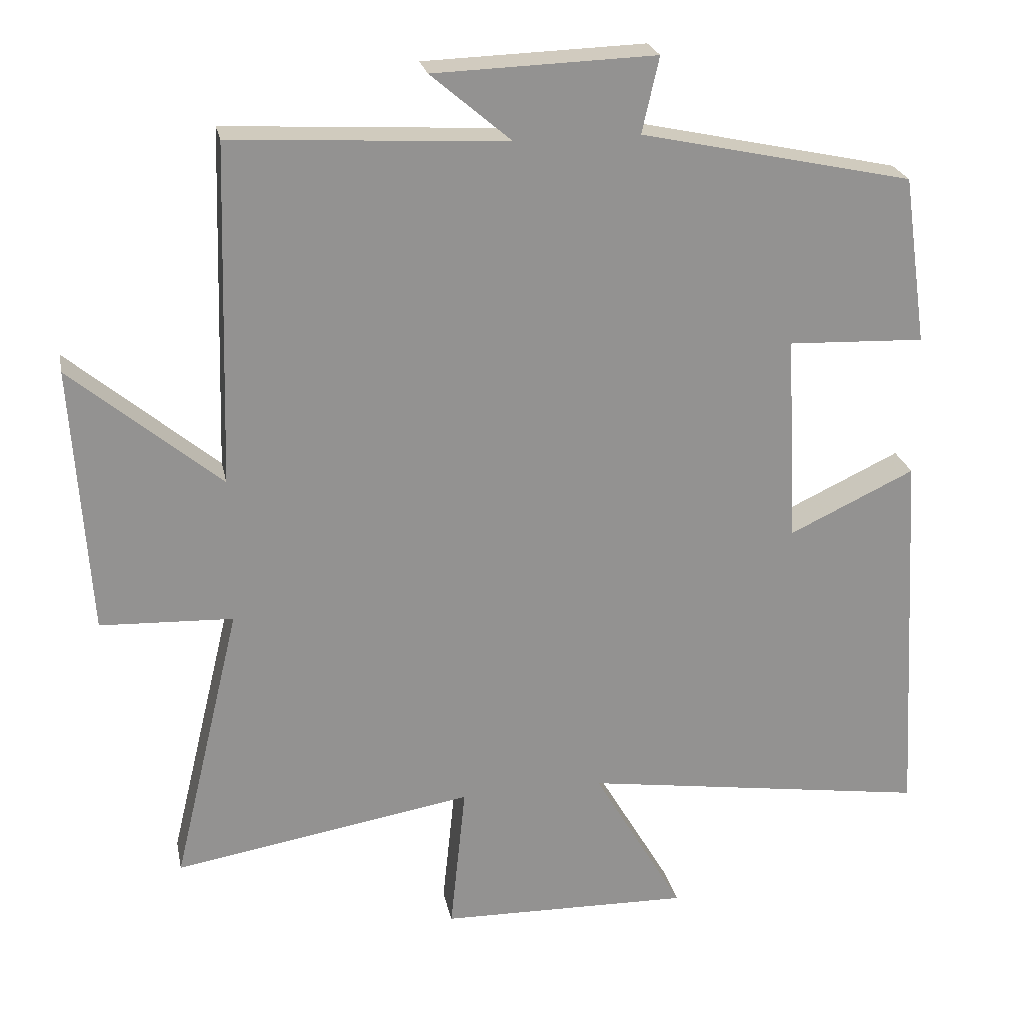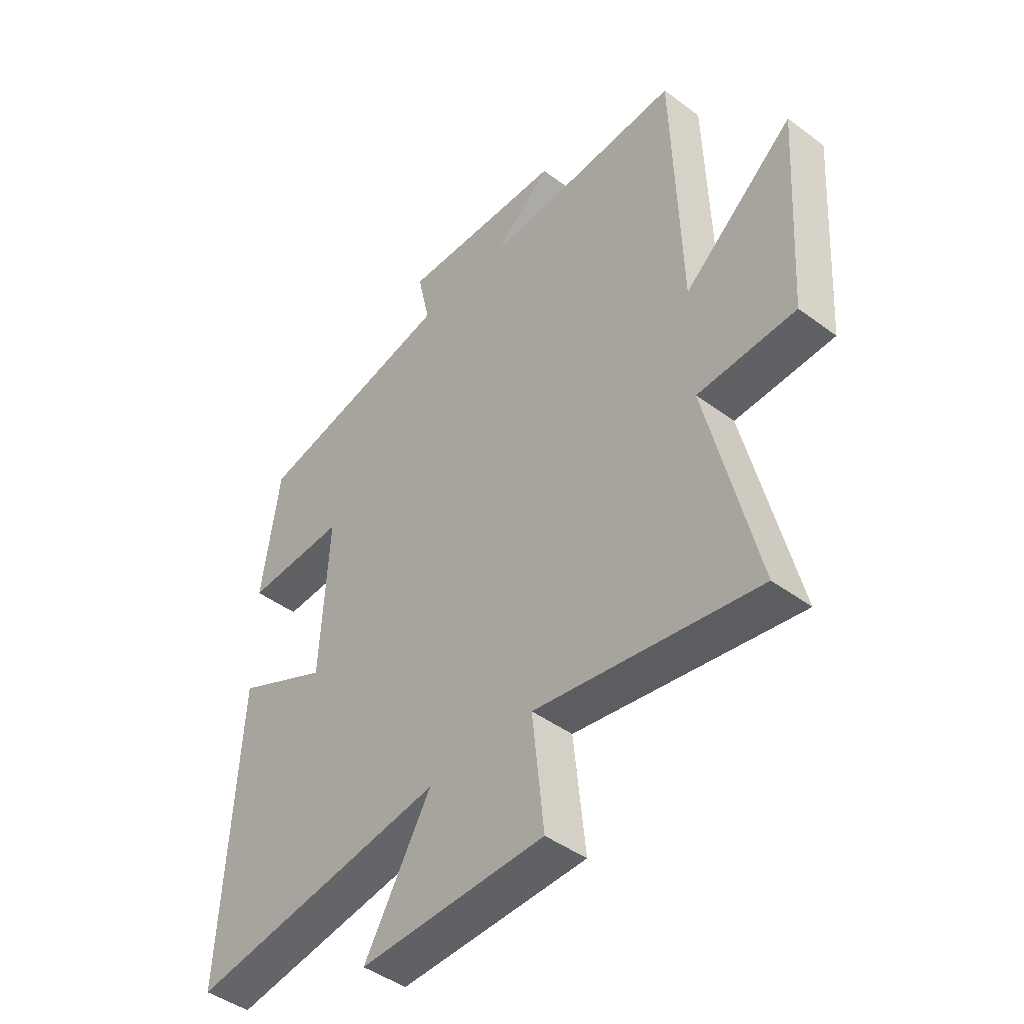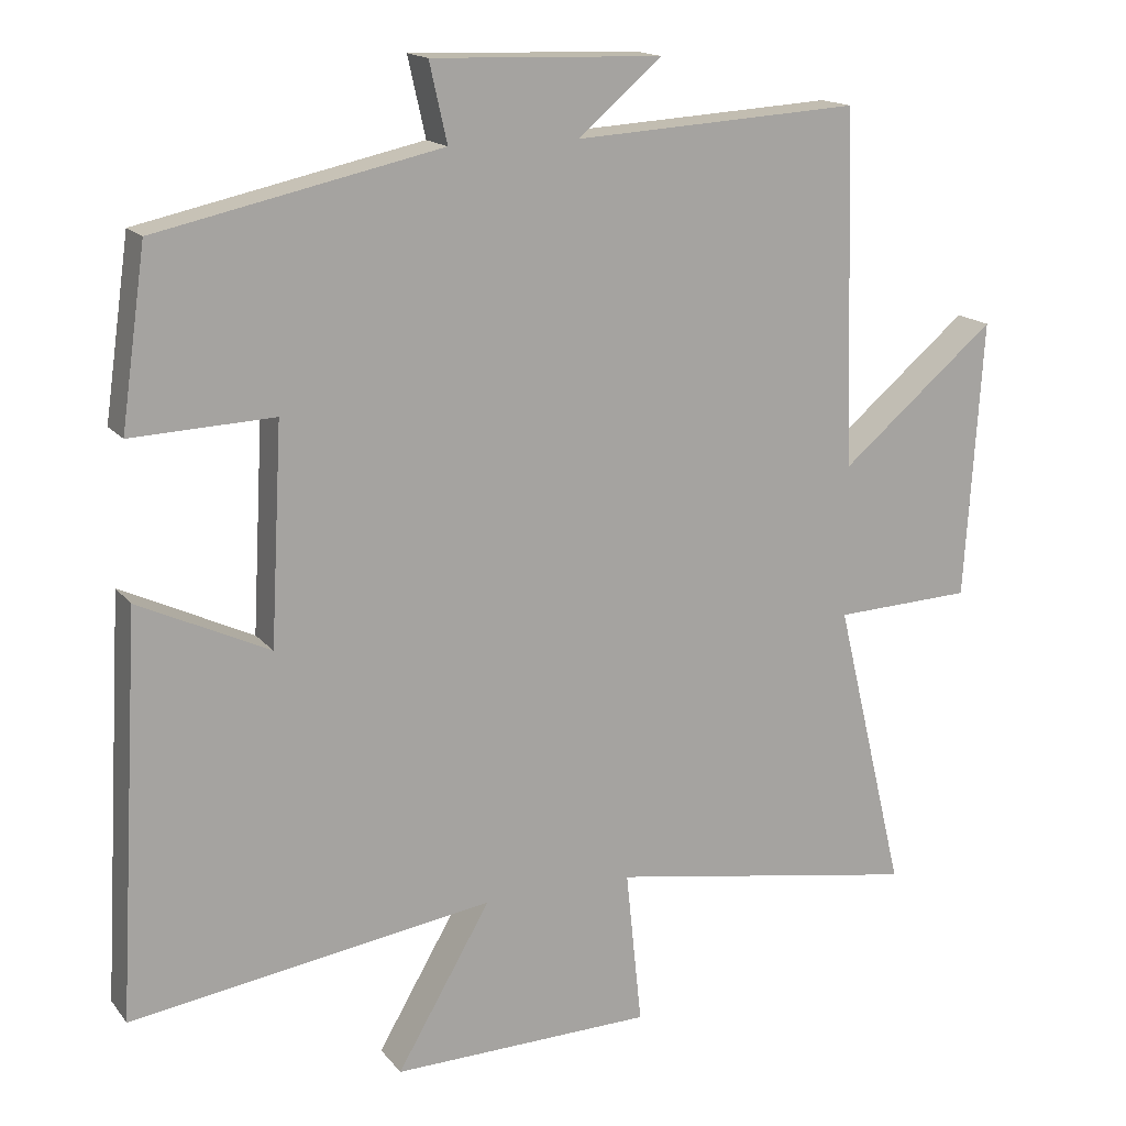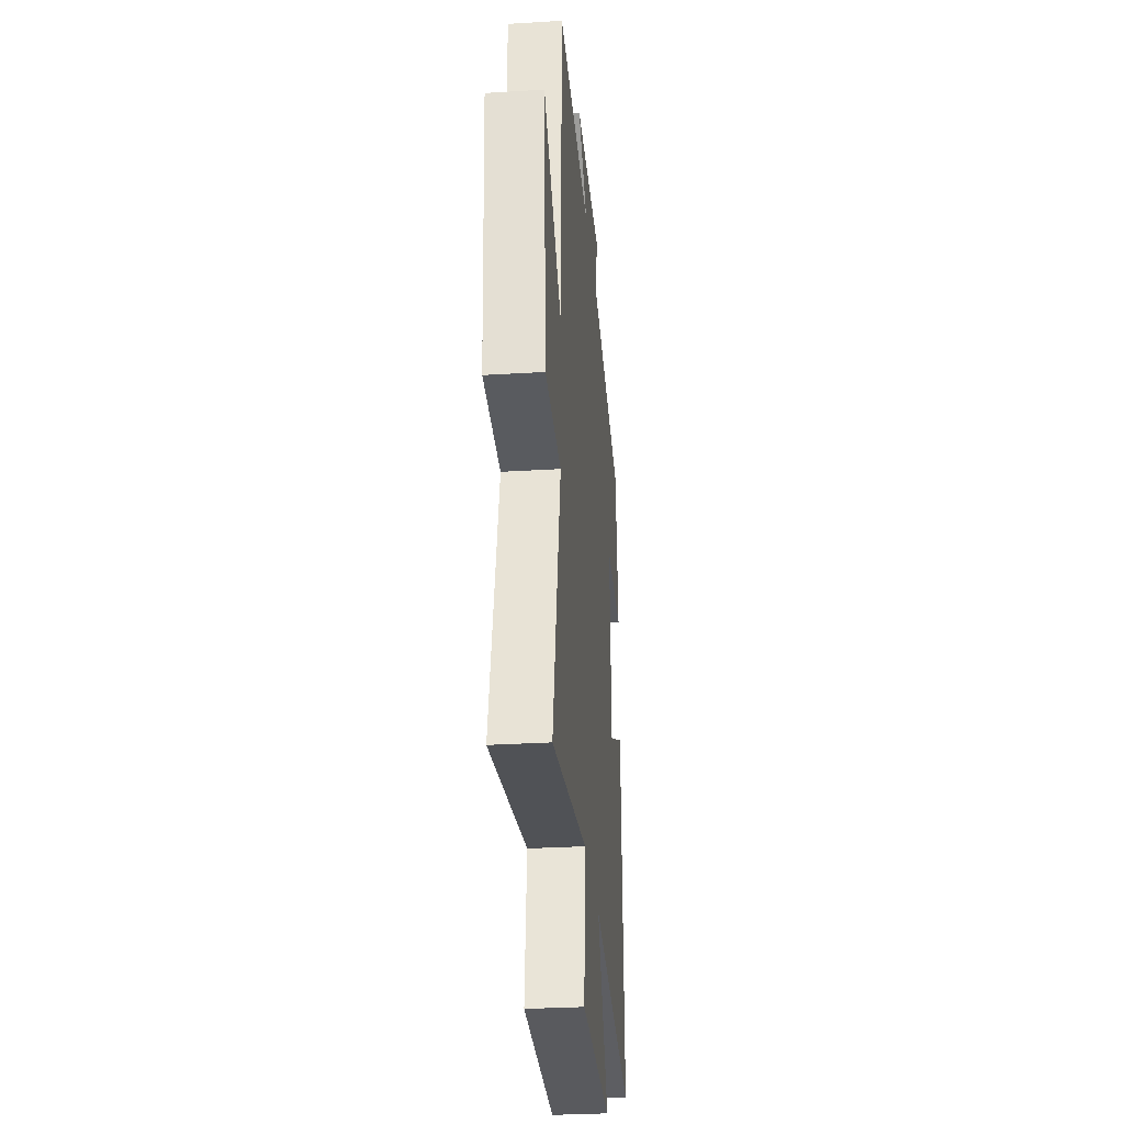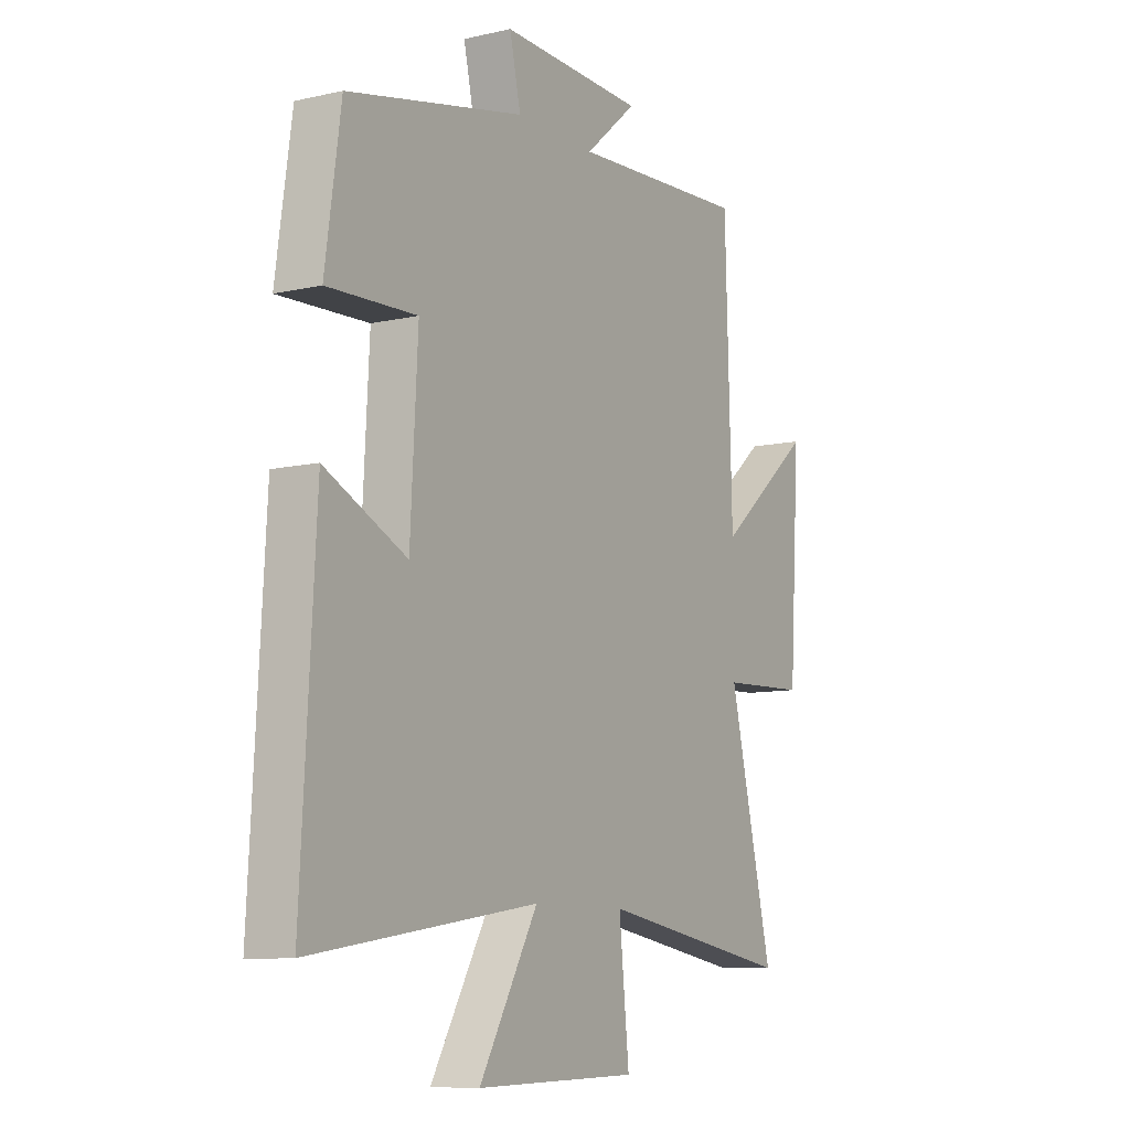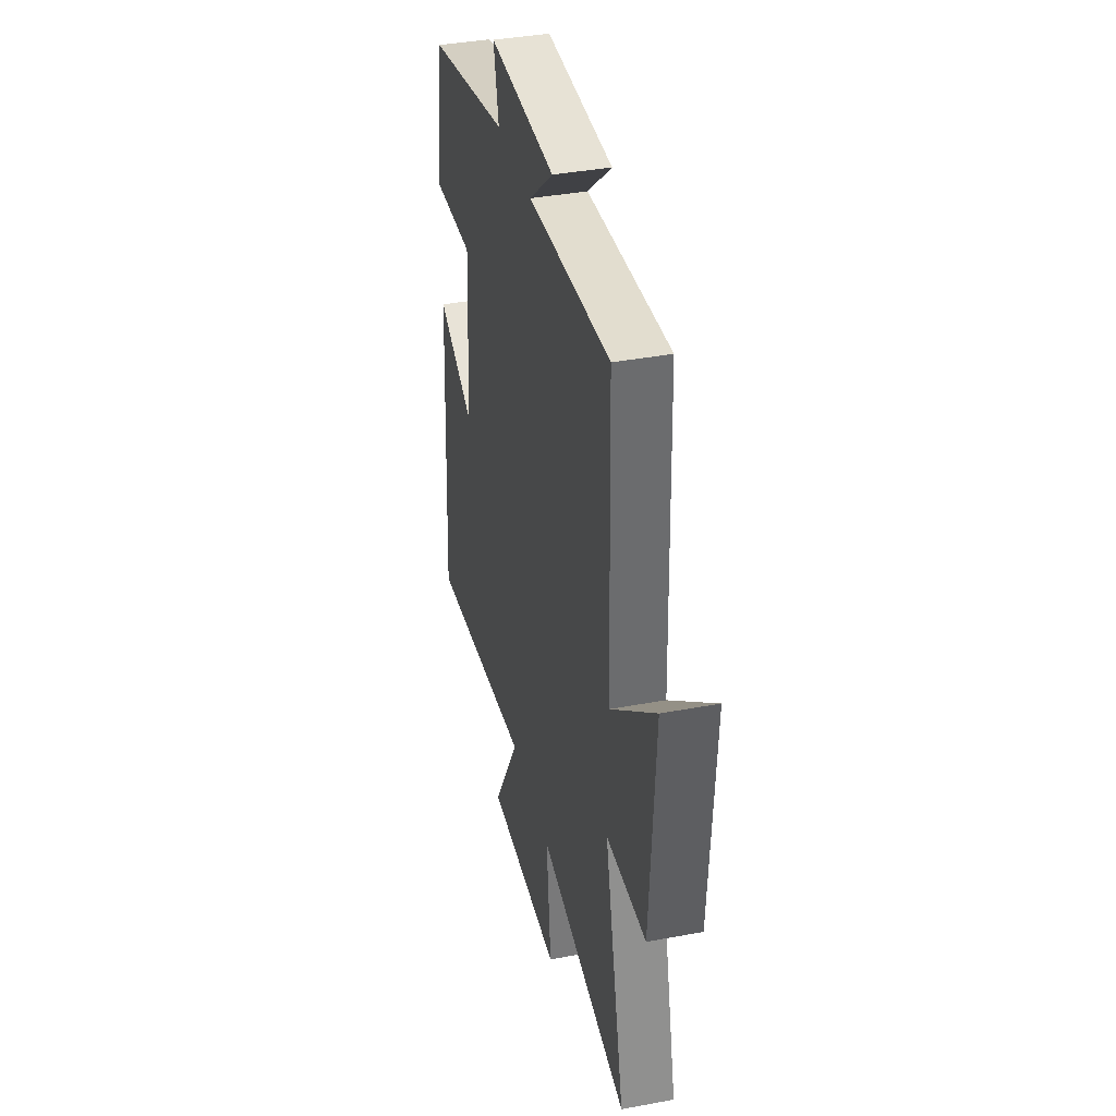
<metadata>
{"format":"obj","ext":"obj","renderer":"f3d","projection":"perspective","resolution":1024,"background":"white","views":[{"elev":23.8,"azim":168.6,"up":"+Z"},{"elev":-44.7,"azim":49.2,"up":"+Z"},{"elev":16.0,"azim":-24.9,"up":"+Z"},{"elev":-30.2,"azim":95.1,"up":"+Z"},{"elev":-9.3,"azim":-59.1,"up":"+Z"},{"elev":38.5,"azim":76.7,"up":"+Z"}]}
</metadata>
<code>
v 0.596 0.07 -0.571
v 0.17 0.07 -0.5
v 0.192 0.07 -0.712
v -0.164 0.07 -0.72
v -0.036 0.07 -0.5
v -0.531 0.07 -0.574
v -0.5 0.07 -0.027
v -0.322 0.07 -0.111
v -0.306 0.07 0.185
v -0.5 0.07 0.177
v -0.466 0.07 0.416
v -0.08 0.07 0.5
v -0.104 0.07 0.607
v 0.21 0.07 0.597
v 0.096 0.07 0.5
v 0.485 0.07 0.523
v 0.5 0.07 0.039
v 0.712 0.07 0.217
v 0.688 0.07 -0.163
v 0.5 0.07 -0.171
v 0.596 0 -0.571
v 0.17 0 -0.5
v 0.192 0 -0.712
v -0.164 0 -0.72
v -0.036 0 -0.5
v -0.531 0 -0.574
v -0.5 0 -0.027
v -0.322 0 -0.111
v -0.306 0 0.185
v -0.5 0 0.177
v -0.466 0 0.416
v -0.08 0 0.5
v -0.104 0 0.607
v 0.21 0 0.597
v 0.096 0 0.5
v 0.485 0 0.523
v 0.5 0 0.039
v 0.712 0 0.217
v 0.688 0 -0.163
v 0.5 0 -0.171
f 17 18 19 20
f 15 16 17 20
f 15 20 1 2
f 12 13 14 15
f 12 15 2
f 9 10 11 12
f 8 9 12 2
f 5 6 7 8
f 5 8 2 3
f 3 4 5
f 40 39 38 37
f 40 37 36 35
f 22 21 40 35
f 35 34 33 32
f 22 35 32
f 32 31 30 29
f 22 32 29 28
f 28 27 26 25
f 23 22 28 25
f 25 24 23
f 1 21 22 2
f 2 22 23 3
f 3 23 24 4
f 4 24 25 5
f 5 25 26 6
f 6 26 27 7
f 7 27 28 8
f 8 28 29 9
f 9 29 30 10
f 10 30 31 11
f 11 31 32 12
f 12 32 33 13
f 13 33 34 14
f 14 34 35 15
f 15 35 36 16
f 16 36 37 17
f 17 37 38 18
f 18 38 39 19
f 19 39 40 20
f 20 40 21 1

</code>
